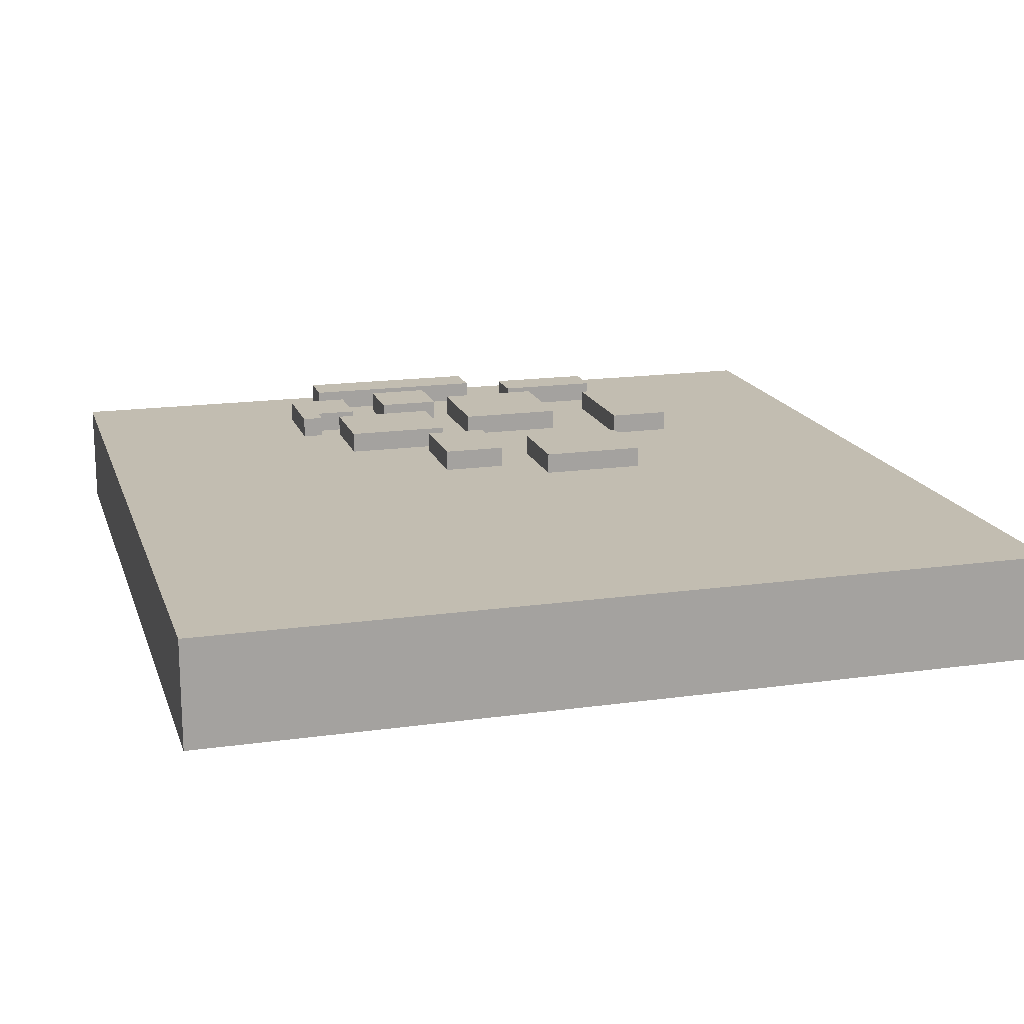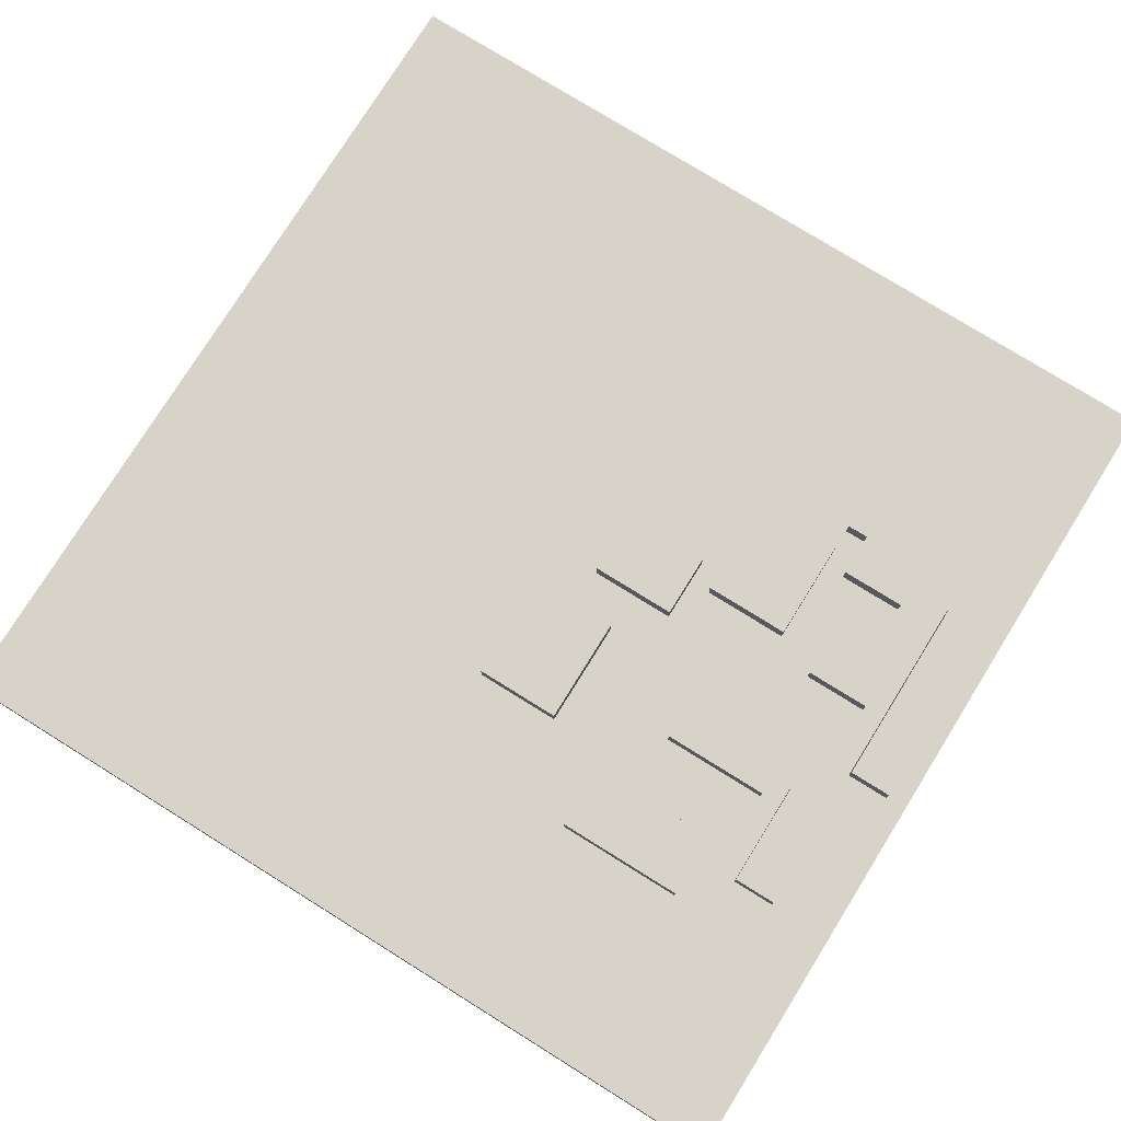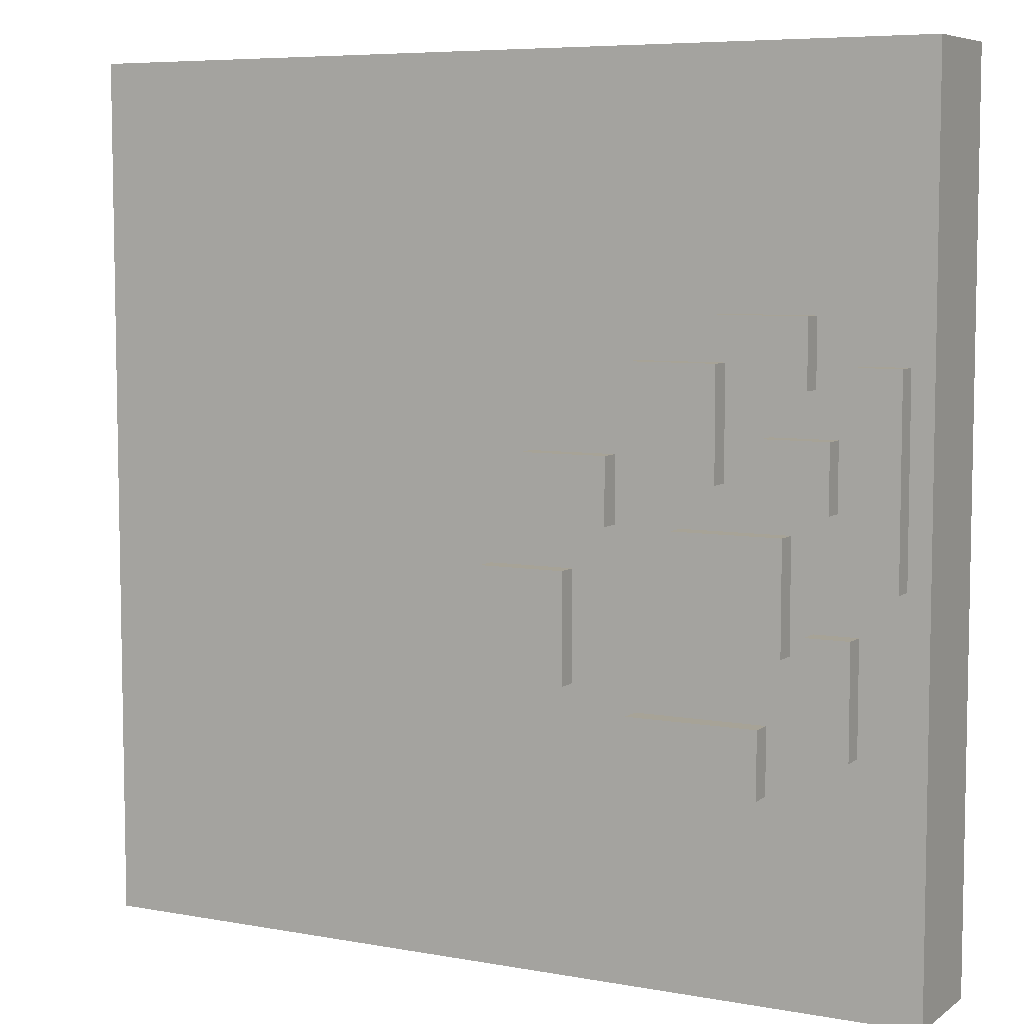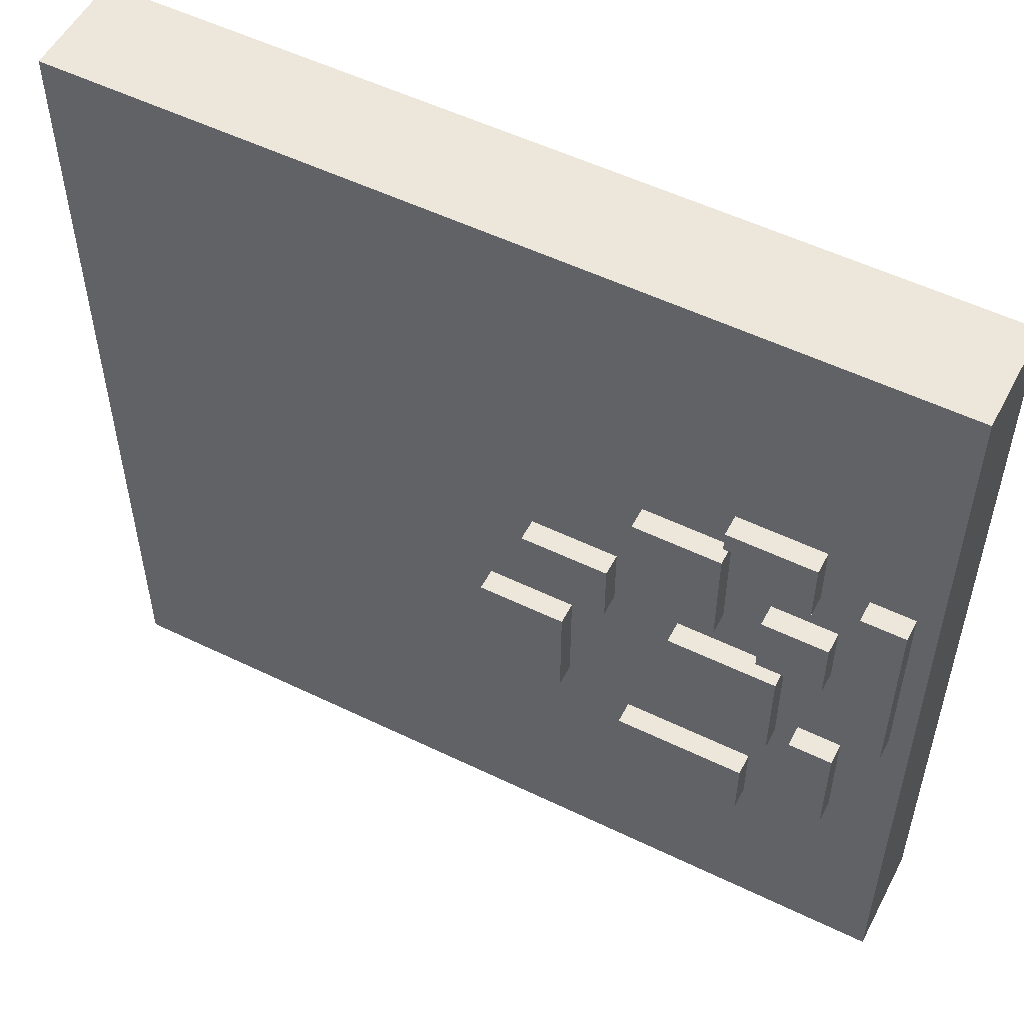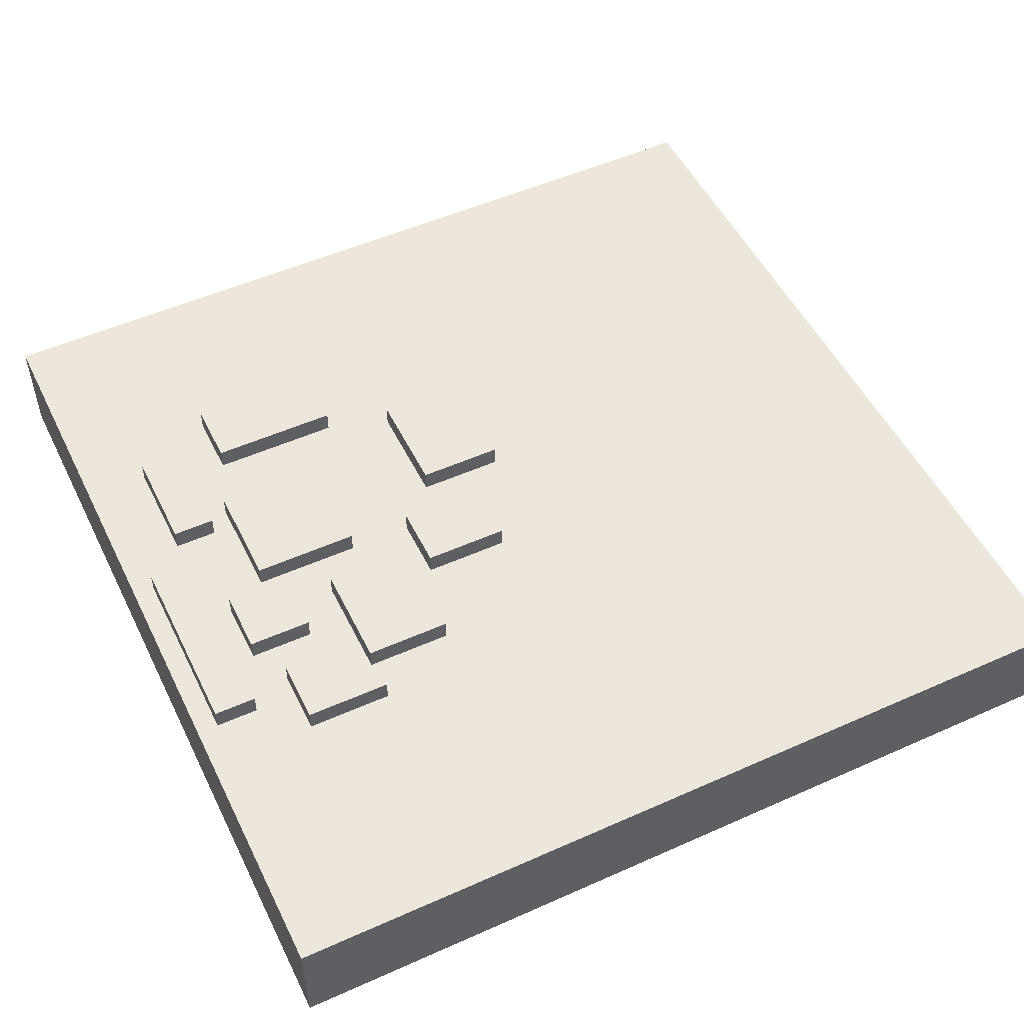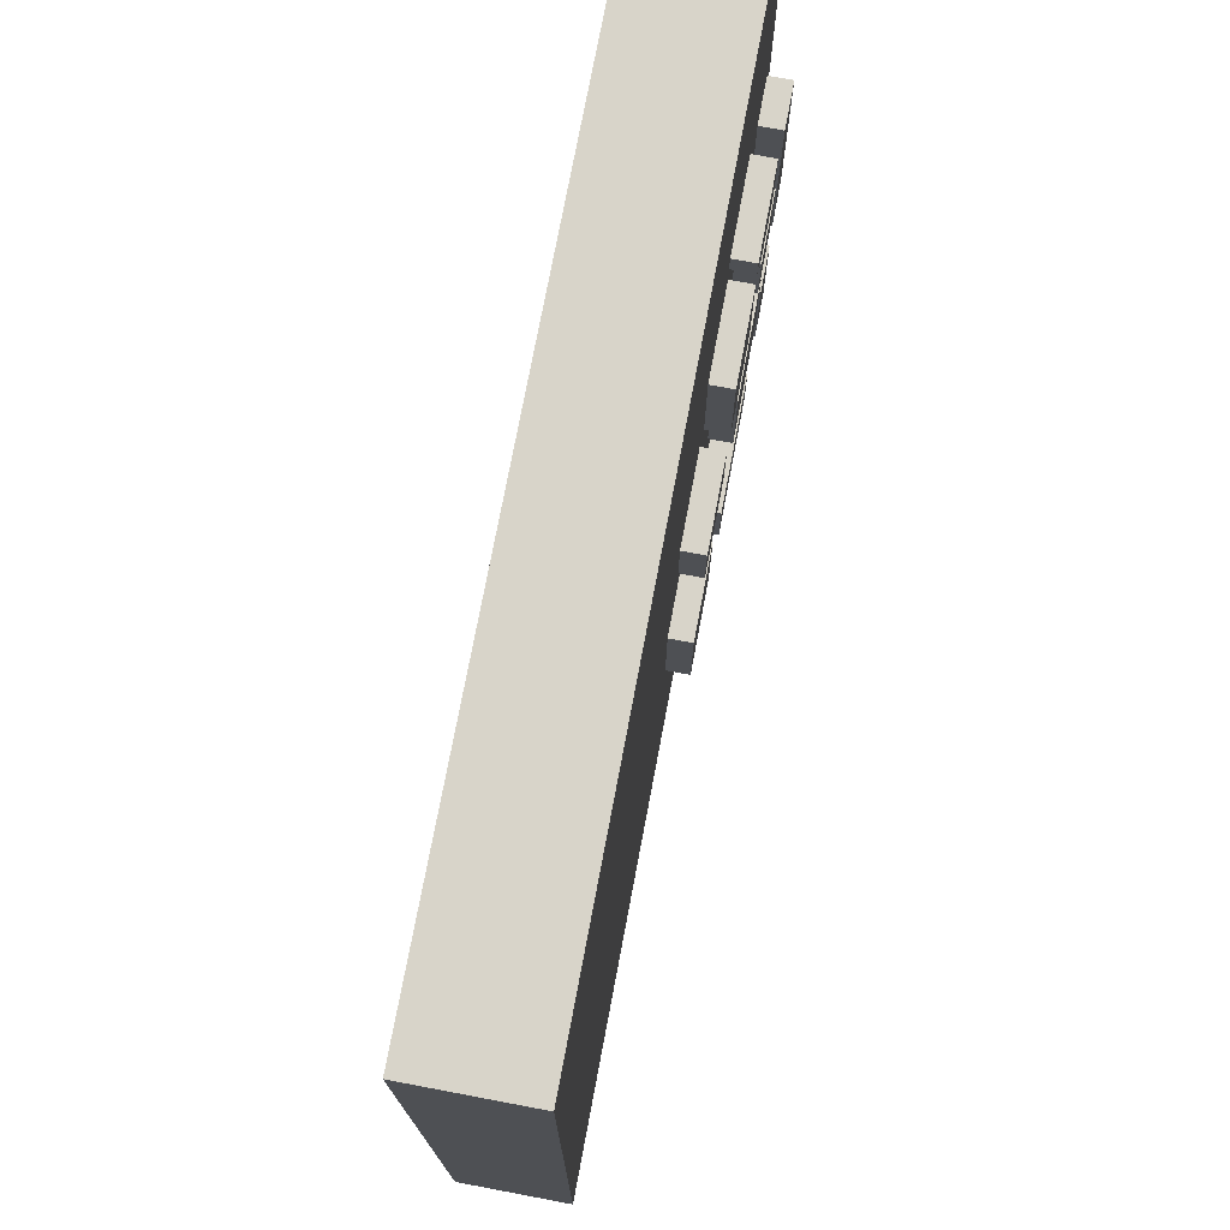
<metadata>
{"format":"obj","ext":"obj","renderer":"f3d","projection":"perspective","resolution":1024,"background":"white","views":[{"elev":16.8,"azim":74.1,"up":"+Y"},{"elev":77.1,"azim":-148.1,"up":"+Y"},{"elev":6.7,"azim":-151.9,"up":"+Z"},{"elev":53.7,"azim":-152.7,"up":"+Z"},{"elev":51.7,"azim":-25.8,"up":"+Y"},{"elev":75.1,"azim":100.7,"up":"+Z"}]}
</metadata>
<code>
o
v -2 0 2
v -2 0 -2
v -2 0.5 2
v -2 0.5 -2
v -1.9 0.5 0.7
v -1.9 0.5 -0.2
v -1.9 0.6 0.7
v -1.9 0.6 -0.2
v -1.7 0.5 -0.4
v -1.7 0.5 -0.9
v -1.7 0.6 -0.4
v -1.7 0.6 -0.9
v -1.6 0.5 0.4
v -1.6 0.5 0.1
v -1.6 0.6 0.4
v -1.6 0.6 0.1
v -1.5 0.5 0.9
v -1.5 0.5 0.6
v -1.5 0.6 0.9
v -1.5 0.6 0.6
v -1.4 0.5 -2.384e-07
v -1.4 0.5 -0.5
v -1.4 0.6 -2.384e-07
v -1.4 0.6 -0.5
v -1.3 0.5 -0.8
v -1.3 0.5 -1.1
v -1.3 0.6 -0.8
v -1.3 0.6 -1.1
v -1.1 0.5 0.7
v -1.1 0.5 0.2
v -1.1 0.6 0.7
v -1.1 0.6 0.2
v -0.6 0.5 0.3
v -0.6 0.5 -2.384e-07
v -0.6 0.6 0.3
v -0.6 0.6 -2.384e-07
v -0.4 0.5 -0.2
v -0.4 0.5 -0.7
v -0.4 0.6 -0.2
v -0.4 0.6 -0.7
v -1.7 0.5 0.7
v -1.7 0.5 -0.2
v -1.7 0.6 0.7
v -1.7 0.6 -0.2
v -1.5 0.5 -0.4
v -1.5 0.5 -0.9
v -1.5 0.6 -0.4
v -1.5 0.6 -0.9
v -1.3 0.5 0.4
v -1.3 0.5 0.1
v -1.3 0.6 0.4
v -1.3 0.6 0.1
v -1.2 0.5 0.8
v -1.2 0.5 0.6
v -1.2 0.6 0.8
v -1.2 0.6 0.6
v -1.1 0.5 0.9
v -1.1 0.5 0.8
v -1.1 0.6 0.9
v -1.1 0.6 0.8
v -0.9 0.5 -2.384e-07
v -0.9 0.5 -0.5
v -0.9 0.6 -2.384e-07
v -0.9 0.6 -0.5
v -0.7 0.5 0.7
v -0.7 0.5 0.2
v -0.7 0.5 -0.8
v -0.7 0.5 -1.1
v -0.7 0.6 0.7
v -0.7 0.6 0.2
v -0.7 0.6 -0.8
v -0.7 0.6 -1.1
v -0.2 0.5 0.3
v -0.2 0.5 -2.384e-07
v -0.2 0.6 0.3
v -0.2 0.6 -2.384e-07
v 2.384e-07 0.5 -0.2
v 2.384e-07 0.5 -0.7
v 2.384e-07 0.6 -0.2
v 2.384e-07 0.6 -0.7
v 2 0 2
v 2 0 -2
v 2 0.5 2
v 2 0.5 -2
v -2 0 2
v -2 0.5 2
v 2 0 2
v 2 0.5 2
v -1.5 0.5 0.9
v -1.5 0.6 0.9
v -1.1 0.5 0.9
v -1.1 0.6 0.9
v -1.9 0.5 0.7
v -1.9 0.6 0.7
v -1.7 0.5 0.7
v -1.7 0.6 0.7
v -1.1 0.5 0.7
v -1.1 0.6 0.7
v -0.7 0.5 0.7
v -0.7 0.6 0.7
v -1.6 0.5 0.4
v -1.6 0.6 0.4
v -1.3 0.5 0.4
v -1.3 0.6 0.4
v -0.6 0.5 0.3
v -0.6 0.6 0.3
v -0.2 0.5 0.3
v -0.2 0.6 0.3
v -1.4 0.5 -2.384e-07
v -1.4 0.6 -2.384e-07
v -0.9 0.5 -2.384e-07
v -0.9 0.6 -2.384e-07
v -0.4 0.5 -0.2
v -0.4 0.6 -0.2
v 2.384e-07 0.5 -0.2
v 2.384e-07 0.6 -0.2
v -1.7 0.5 -0.4
v -1.7 0.6 -0.4
v -1.5 0.5 -0.4
v -1.5 0.6 -0.4
v -1.3 0.5 -0.8
v -1.3 0.6 -0.8
v -0.7 0.5 -0.8
v -0.7 0.6 -0.8
v -1.2 0.5 0.8
v -1.2 0.6 0.8
v -1.1 0.5 0.8
v -1.1 0.6 0.8
v -1.5 0.5 0.6
v -1.5 0.6 0.6
v -1.2 0.5 0.6
v -1.2 0.6 0.6
v -1.1 0.5 0.2
v -1.1 0.6 0.2
v -0.7 0.5 0.2
v -0.7 0.6 0.2
v -1.6 0.5 0.1
v -1.6 0.6 0.1
v -1.3 0.5 0.1
v -1.3 0.6 0.1
v -0.6 0.5 -2.384e-07
v -0.6 0.6 -2.384e-07
v -0.2 0.5 -2.384e-07
v -0.2 0.6 -2.384e-07
v -1.9 0.5 -0.2
v -1.9 0.6 -0.2
v -1.7 0.5 -0.2
v -1.7 0.6 -0.2
v -1.4 0.5 -0.5
v -1.4 0.6 -0.5
v -0.9 0.5 -0.5
v -0.9 0.6 -0.5
v -0.4 0.5 -0.7
v -0.4 0.6 -0.7
v 2.384e-07 0.5 -0.7
v 2.384e-07 0.6 -0.7
v -1.7 0.5 -0.9
v -1.7 0.6 -0.9
v -1.5 0.5 -0.9
v -1.5 0.6 -0.9
v -1.3 0.5 -1.1
v -1.3 0.6 -1.1
v -0.7 0.5 -1.1
v -0.7 0.6 -1.1
v -2 0 -2
v -2 0.5 -2
v 2 0 -2
v 2 0.5 -2
v -2 0 2
v 2 0 2
v -2 0 -2
v 2 0 -2
v -2 0.5 2
v 2 0.5 2
v -1.5 0.5 0.9
v -1.1 0.5 0.9
v -1.2 0.5 0.8
v -1.1 0.5 0.8
v -1.9 0.5 0.7
v -1.7 0.5 0.7
v -1.1 0.5 0.7
v -0.7 0.5 0.7
v -1.5 0.5 0.6
v -1.2 0.5 0.6
v -1.6 0.5 0.4
v -1.3 0.5 0.4
v -0.6 0.5 0.3
v -0.2 0.5 0.3
v -1.1 0.5 0.2
v -0.7 0.5 0.2
v -1.6 0.5 0.1
v -1.3 0.5 0.1
v -1.4 0.5 -2.384e-07
v -0.9 0.5 -2.384e-07
v -0.6 0.5 -2.384e-07
v -0.2 0.5 -2.384e-07
v -1.9 0.5 -0.2
v -1.7 0.5 -0.2
v -0.4 0.5 -0.2
v 2.384e-07 0.5 -0.2
v -1.7 0.5 -0.4
v -1.5 0.5 -0.4
v -1.4 0.5 -0.5
v -0.9 0.5 -0.5
v -0.4 0.5 -0.7
v 2.384e-07 0.5 -0.7
v -1.3 0.5 -0.8
v -0.7 0.5 -0.8
v -1.7 0.5 -0.9
v -1.5 0.5 -0.9
v -1.3 0.5 -1.1
v -0.7 0.5 -1.1
v -2 0.5 -2
v 2 0.5 -2
v -1.5 0.6 0.9
v -1.1 0.6 0.9
v -1.2 0.6 0.8
v -1.1 0.6 0.8
v -1.9 0.6 0.7
v -1.7 0.6 0.7
v -1.1 0.6 0.7
v -0.7 0.6 0.7
v -1.5 0.6 0.6
v -1.2 0.6 0.6
v -1.6 0.6 0.4
v -1.3 0.6 0.4
v -0.6 0.6 0.3
v -0.2 0.6 0.3
v -1.1 0.6 0.2
v -0.7 0.6 0.2
v -1.6 0.6 0.1
v -1.3 0.6 0.1
v -1.4 0.6 -2.384e-07
v -0.9 0.6 -2.384e-07
v -0.6 0.6 -2.384e-07
v -0.2 0.6 -2.384e-07
v -1.9 0.6 -0.2
v -1.7 0.6 -0.2
v -0.4 0.6 -0.2
v 2.384e-07 0.6 -0.2
v -1.7 0.6 -0.4
v -1.5 0.6 -0.4
v -1.4 0.6 -0.5
v -0.9 0.6 -0.5
v -0.4 0.6 -0.7
v 2.384e-07 0.6 -0.7
v -1.3 0.6 -0.8
v -0.7 0.6 -0.8
v -1.7 0.6 -0.9
v -1.5 0.6 -0.9
v -1.3 0.6 -1.1
v -0.7 0.6 -1.1
f 3 2 1
f 4 2 3
f 7 6 5
f 8 6 7
f 11 10 9
f 12 10 11
f 15 14 13
f 16 14 15
f 19 18 17
f 20 18 19
f 23 22 21
f 24 22 23
f 27 26 25
f 28 26 27
f 31 30 29
f 32 30 31
f 35 34 33
f 36 34 35
f 39 38 37
f 40 38 39
f 41 42 43
f 43 42 44
f 45 46 47
f 47 46 48
f 49 50 51
f 51 50 52
f 53 54 55
f 55 54 56
f 57 58 59
f 59 58 60
f 61 62 63
f 63 62 64
f 65 66 69
f 69 66 70
f 67 68 71
f 71 68 72
f 73 74 75
f 75 74 76
f 77 78 79
f 79 78 80
f 81 82 83
f 83 82 84
f 87 86 85
f 88 86 87
f 91 90 89
f 92 90 91
f 95 94 93
f 96 94 95
f 99 98 97
f 100 98 99
f 103 102 101
f 104 102 103
f 107 106 105
f 108 106 107
f 111 110 109
f 112 110 111
f 115 114 113
f 116 114 115
f 119 118 117
f 120 118 119
f 123 122 121
f 124 122 123
f 125 126 127
f 127 126 128
f 129 130 131
f 131 130 132
f 133 134 135
f 135 134 136
f 137 138 139
f 139 138 140
f 141 142 143
f 143 142 144
f 145 146 147
f 147 146 148
f 149 150 151
f 151 150 152
f 153 154 155
f 155 154 156
f 157 158 159
f 159 158 160
f 161 162 163
f 163 162 164
f 165 166 167
f 167 166 168
f 171 170 169
f 172 170 171
f 173 174 175
f 175 174 176
f 176 174 178
f 173 175 179
f 179 175 180
f 177 178 181
f 178 174 181
f 181 174 182
f 180 175 183
f 177 181 184
f 180 183 185
f 183 184 185
f 185 184 186
f 182 174 187
f 187 174 188
f 186 184 189
f 184 181 189
f 182 187 190
f 180 185 191
f 186 189 192
f 189 190 192
f 191 192 193
f 192 190 194
f 193 192 194
f 190 187 195
f 194 190 195
f 188 174 196
f 173 179 197
f 180 191 198
f 191 193 198
f 194 195 199
f 195 196 199
f 196 174 200
f 199 196 200
f 197 198 201
f 198 193 201
f 201 193 202
f 202 193 203
f 194 199 204
f 204 199 205
f 203 204 205
f 200 174 206
f 203 205 207
f 205 206 207
f 207 206 208
f 197 201 209
f 202 203 210
f 203 207 210
f 210 207 211
f 209 210 211
f 208 206 212
f 173 197 213
f 211 212 213
f 197 209 213
f 209 211 213
f 206 174 214
f 213 212 214
f 212 206 214
f 215 216 217
f 217 216 218
f 215 217 223
f 223 217 224
f 221 222 229
f 229 222 230
f 225 226 231
f 231 226 232
f 227 228 235
f 235 228 236
f 219 220 237
f 237 220 238
f 233 234 243
f 243 234 244
f 239 240 245
f 245 240 246
f 241 242 249
f 249 242 250
f 247 248 251
f 251 248 252

</code>
